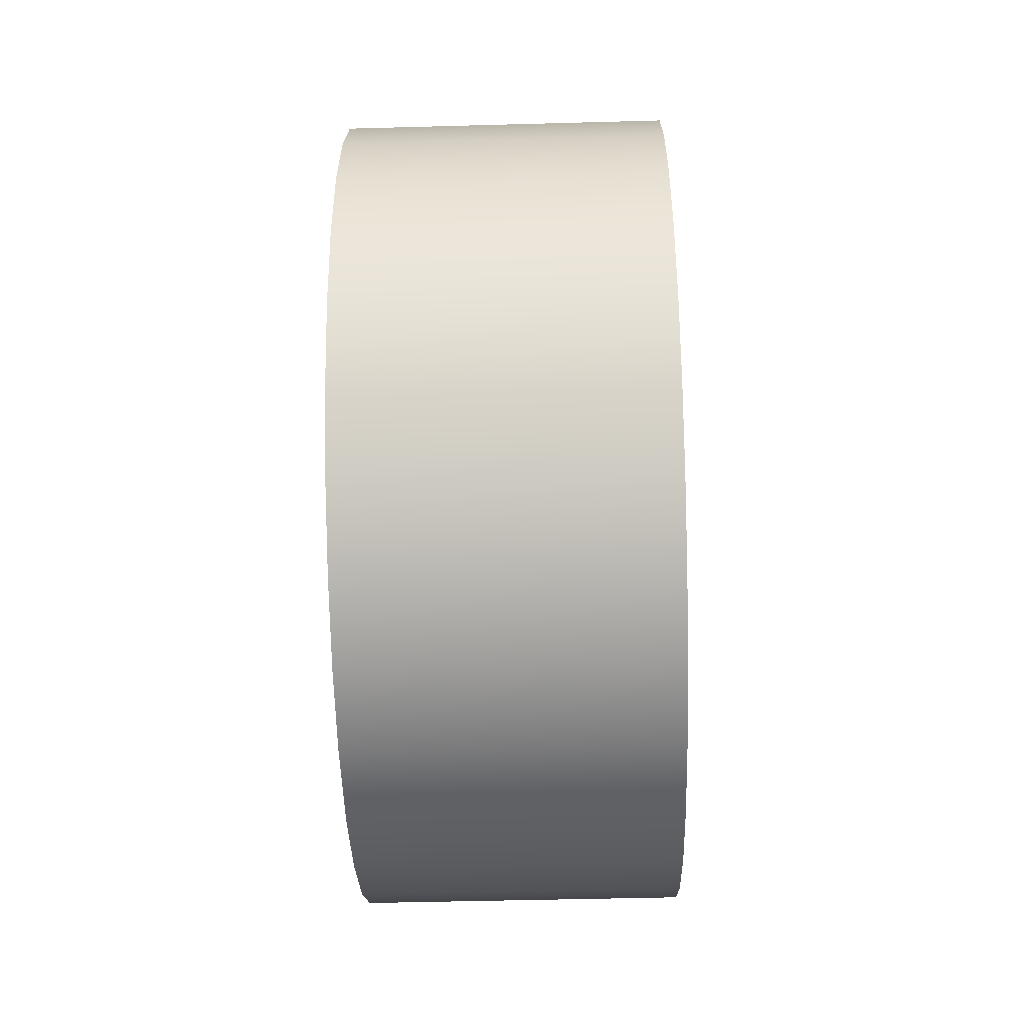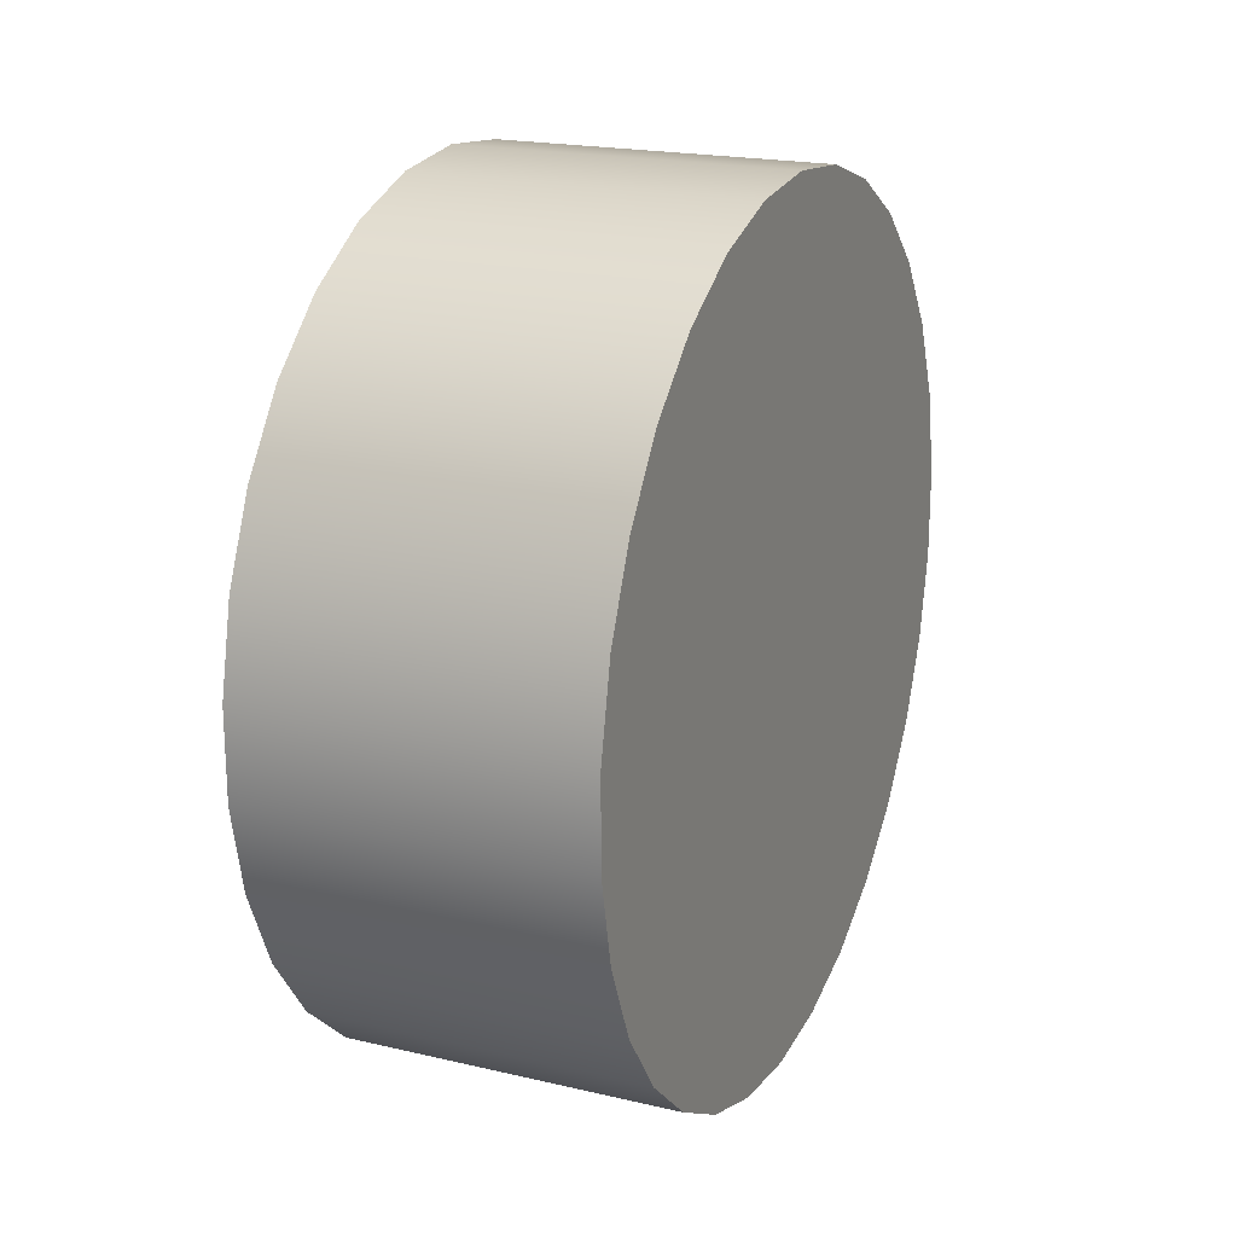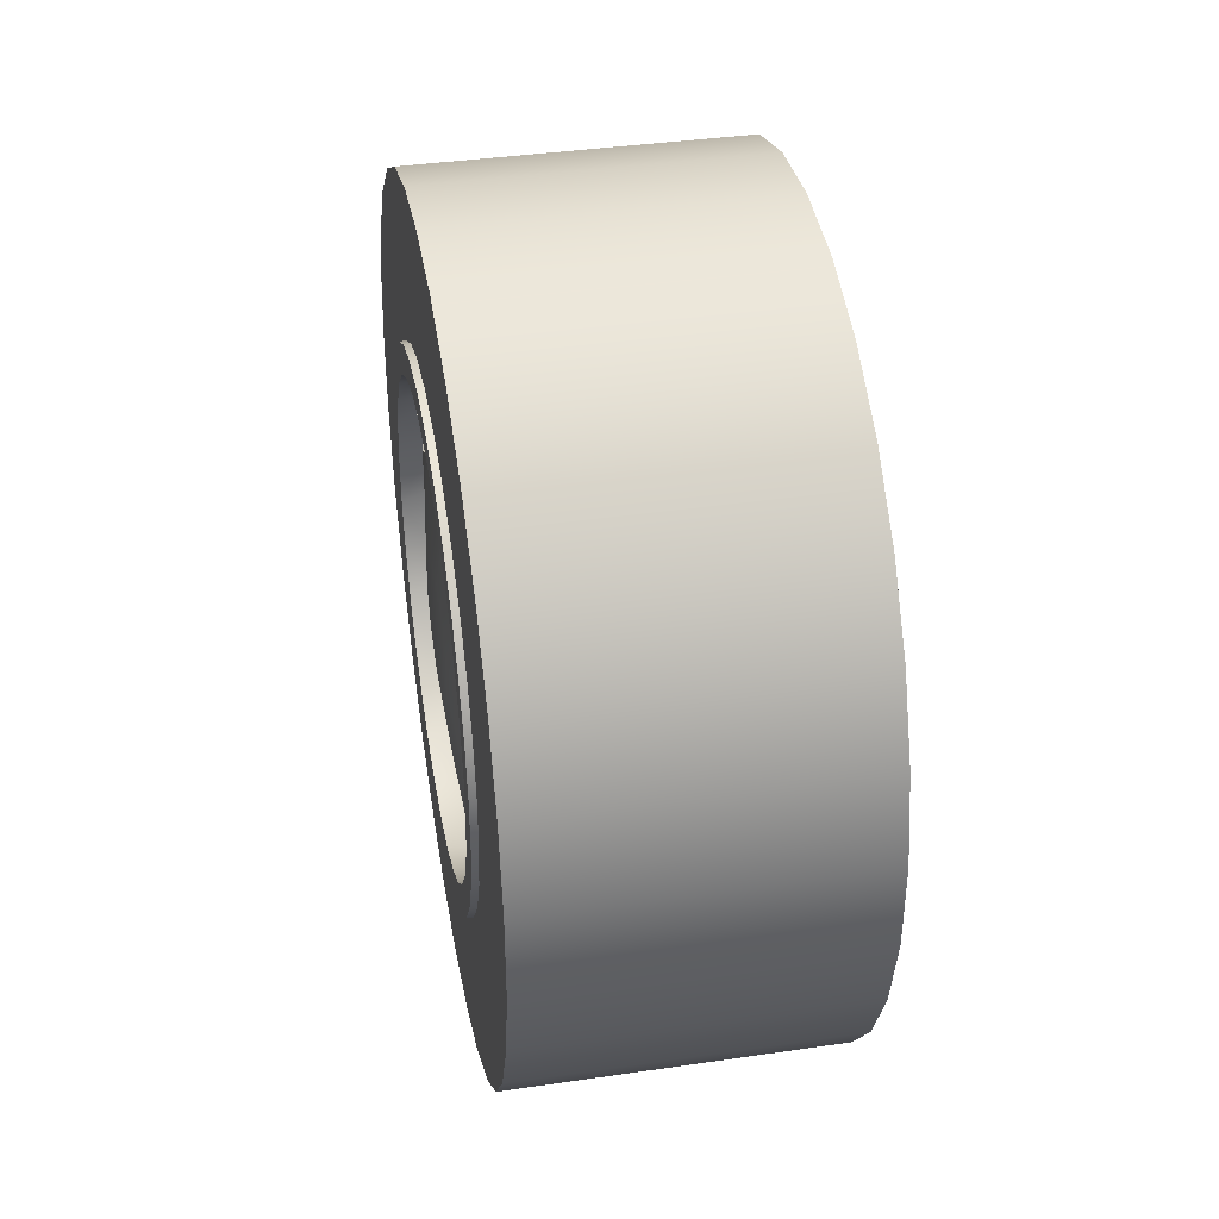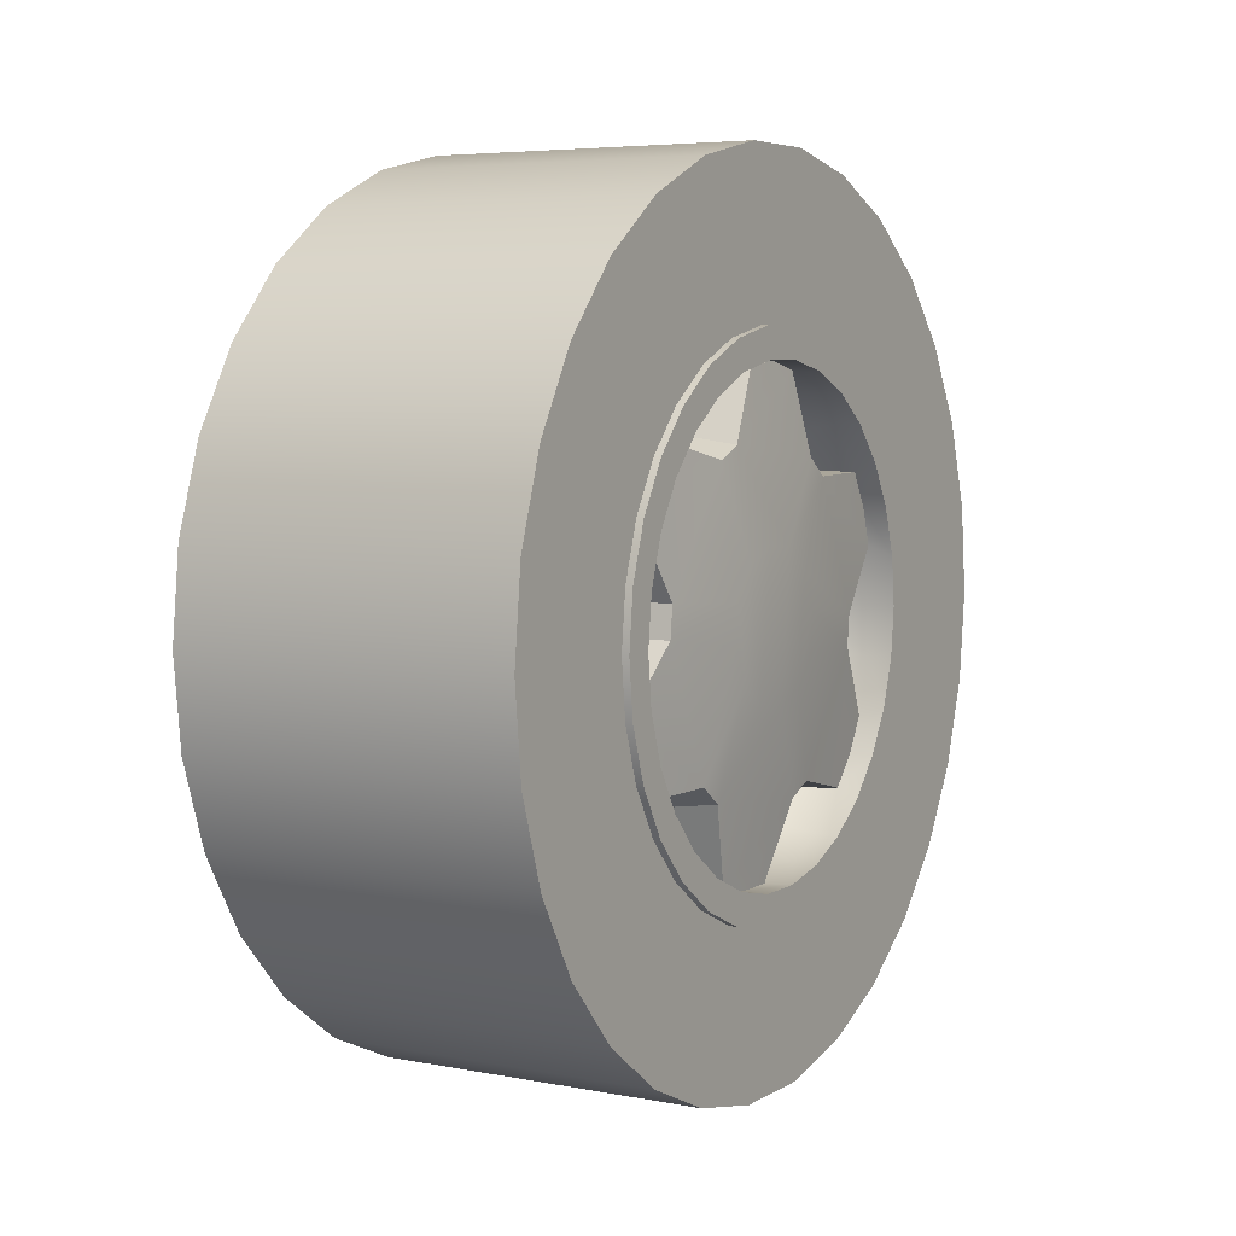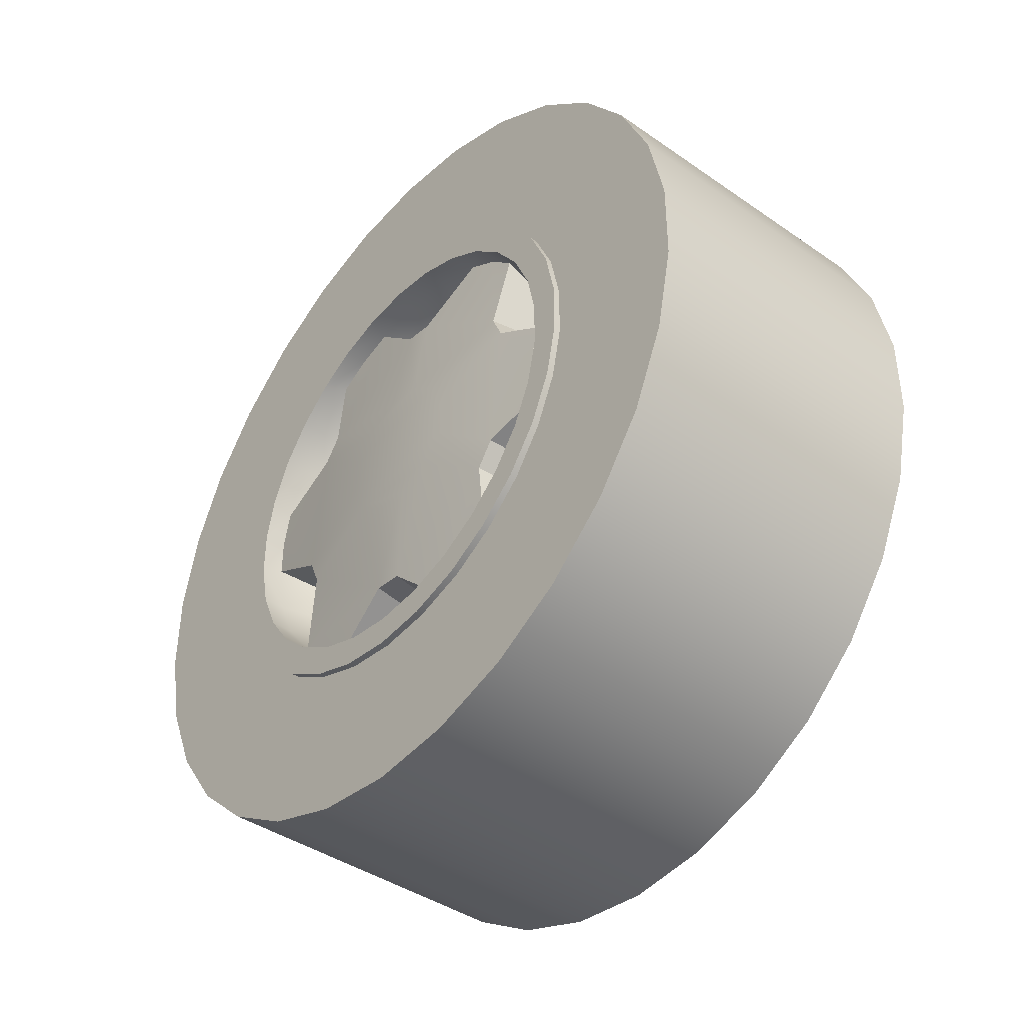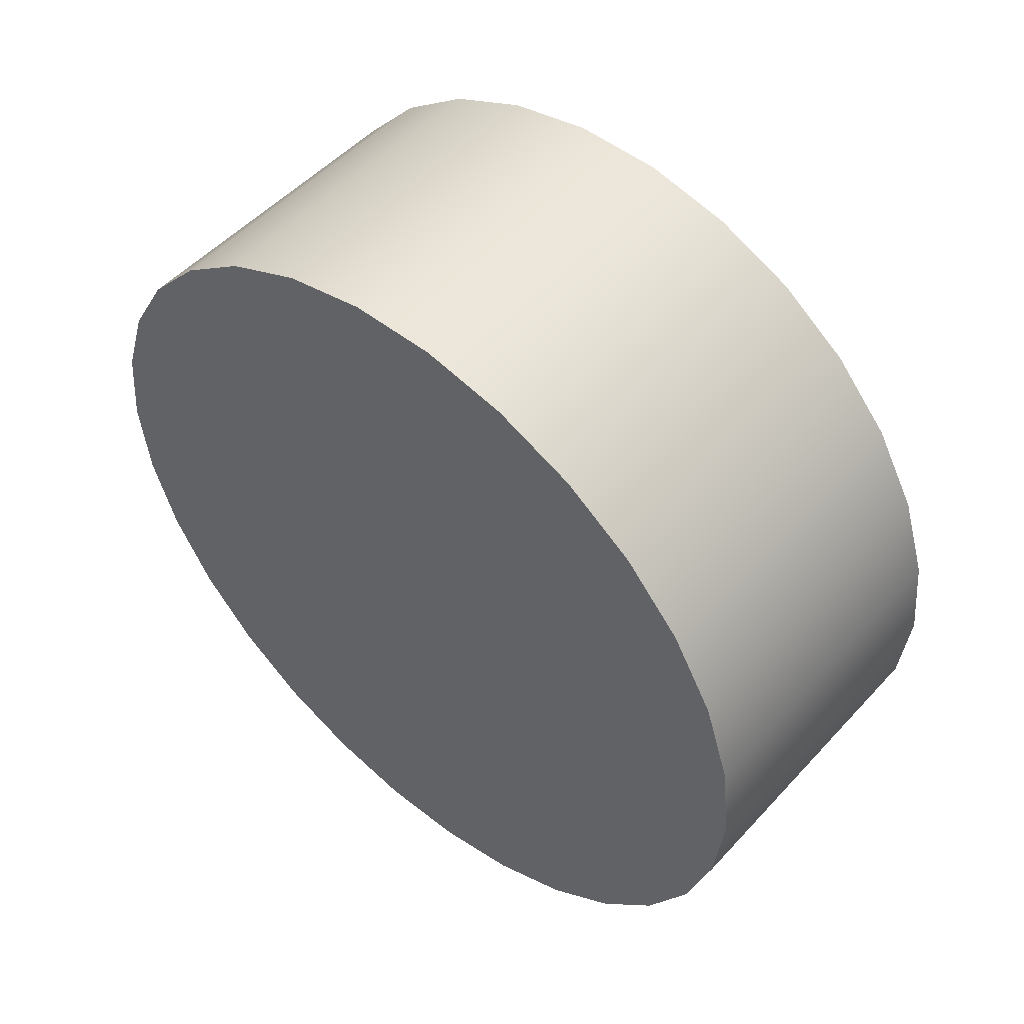
<metadata>
{"format":"obj","ext":"obj","renderer":"f3d","projection":"perspective","resolution":1024,"background":"white","views":[{"elev":-46.2,"azim":-178.2,"up":"+Z"},{"elev":19.9,"azim":-156.6,"up":"+Z"},{"elev":39.0,"azim":169.7,"up":"+Z"},{"elev":5.5,"azim":30.6,"up":"+Y"},{"elev":-41.2,"azim":139.9,"up":"+Z"},{"elev":50.9,"azim":-49.2,"up":"+Y"}]}
</metadata>
<code>
v  0.6529 0.3255 1.396
v  0.9051 0.3255 1.396
v  0.9051 0.3931 1.389
v  0.6529 0.3931 1.389
v  0.6529 0.325 0.7466
v  0.6529 0.3925 0.7536
v  0.9051 0.3925 0.7536
v  0.9051 0.325 0.7466
v  0.9051 0.4577 1.368
v  0.6529 0.4577 1.368
v  0.6529 0.2574 0.7538
v  0.9051 0.2574 0.7538
v  0.9051 0.5164 1.334
v  0.6529 0.5164 1.334
v  0.6529 0.1928 0.7748
v  0.9051 0.1928 0.7748
v  0.9051 0.5669 1.289
v  0.6529 0.5669 1.289
v  0.9051 0.1341 0.8088
v  0.6529 0.1341 0.8088
v  0.9051 0.6067 1.234
v  0.6529 0.6067 1.234
v  0.9051 0.0836 0.8543
v  0.6529 0.0836 0.8543
v  0.6529 0.6343 1.172
v  0.9051 0.6343 1.172
v  0.6529 0.0437 0.9093
v  0.9051 0.0437 0.9093
v  0.9051 0.6484 1.105
v  0.6529 0.6484 1.105
v  0.6529 0.0164 1.172
v  0.6529 0.0022 1.106
v  0.9051 0.0022 1.106
v  0.9051 0.0164 1.172
v  0.9051 0.0162 0.9714
v  0.6529 0.0162 0.9714
v  0.6529 0.6483 1.037
v  0.9051 0.6483 1.037
v  0.6529 0.044 1.234
v  0.9051 0.044 1.234
v  0.9051 0.0021 1.038
v  0.6529 0.0021 1.038
v  0.6529 0.6341 0.9708
v  0.9051 0.6341 0.9708
v  0.9051 0.084 1.289
v  0.6529 0.084 1.289
v  0.6529 0.6065 0.9088
v  0.9051 0.6065 0.9088
v  0.9051 0.1345 1.335
v  0.6529 0.1345 1.335
v  0.9051 0.5665 0.8539
v  0.6529 0.5665 0.8539
v  0.9051 0.1934 1.368
v  0.6529 0.1934 1.368
v  0.9051 0.516 0.8085
v  0.6529 0.516 0.8085
v  0.9051 0.258 1.389
v  0.6529 0.258 1.389
v  0.6529 0.4571 0.7746
v  0.9051 0.4571 0.7746
v  0.6529 0.3252 1.071
v  0.9051 0.3254 1.276
v  0.9051 0.3679 1.271
v  0.9051 0.3675 0.8717
v  0.9051 0.3251 0.8672
v  0.9051 0.4085 1.258
v  0.9051 0.2826 0.8717
v  0.9051 0.4454 1.237
v  0.9051 0.242 0.885
v  0.9051 0.4771 1.208
v  0.9051 0.205 0.9063
v  0.9051 0.5022 1.173
v  0.9051 0.1733 0.9349
v  0.9051 0.5195 1.134
v  0.9051 0.1483 0.9695
v  0.9051 0.5284 1.093
v  0.9051 0.1221 1.093
v  0.9051 0.1311 1.135
v  0.9051 0.1309 1.008
v  0.9051 0.5283 1.05
v  0.9051 0.1485 1.174
v  0.9051 0.1221 1.05
v  0.9051 0.5194 1.008
v  0.9051 0.1736 1.208
v  0.9051 0.502 0.9692
v  0.9051 0.2053 1.237
v  0.9051 0.4769 0.9347
v  0.9051 0.2423 1.258
v  0.9051 0.4451 0.9061
v  0.9051 0.283 1.271
v  0.9051 0.4082 0.8848
v  0.9105 0.3675 0.8717
v  0.9105 0.3251 0.8672
v  0.9105 0.4085 1.258
v  0.9105 0.3679 1.271
v  0.9105 0.2826 0.8717
v  0.9105 0.4454 1.237
v  0.9105 0.242 0.885
v  0.9105 0.4771 1.208
v  0.9105 0.205 0.9063
v  0.9105 0.5022 1.173
v  0.9105 0.1733 0.9349
v  0.9105 0.5195 1.134
v  0.9105 0.1483 0.9695
v  0.9105 0.5284 1.093
v  0.9105 0.1221 1.093
v  0.9105 0.1311 1.135
v  0.9105 0.1309 1.008
v  0.9105 0.5283 1.05
v  0.9105 0.1485 1.174
v  0.9105 0.1221 1.05
v  0.9105 0.5194 1.008
v  0.9105 0.1736 1.208
v  0.9105 0.502 0.9692
v  0.9105 0.2053 1.237
v  0.9105 0.4769 0.9347
v  0.9105 0.2423 1.258
v  0.9105 0.4451 0.9061
v  0.9105 0.283 1.271
v  0.9105 0.4082 0.8848
v  0.9105 0.3254 1.276
v  0.9105 0.1686 1.162
v  0.9105 0.1532 1.127
v  0.9105 0.1453 1.053
v  0.9105 0.1531 1.016
v  0.9105 0.5052 1.052
v  0.9105 0.4973 1.015
v  0.9105 0.1909 1.193
v  0.9105 0.1453 1.091
v  0.9105 0.4819 0.9809
v  0.9105 0.219 1.218
v  0.9105 0.4596 0.9503
v  0.9105 0.2518 1.237
v  0.9105 0.4315 0.925
v  0.9105 0.2878 1.248
v  0.9105 0.3987 0.9061
v  0.9105 0.3254 1.252
v  0.9105 0.3627 0.8944
v  0.9105 0.363 1.248
v  0.9105 0.3251 0.8905
v  0.9105 0.399 1.237
v  0.9105 0.2875 0.8945
v  0.9105 0.4317 1.218
v  0.9105 0.2515 0.9062
v  0.9105 0.4598 1.192
v  0.9105 0.2188 0.9252
v  0.9105 0.482 1.162
v  0.9105 0.1907 0.9505
v  0.9105 0.4974 1.127
v  0.9105 0.1685 0.9811
v  0.9105 0.5052 1.09
v  0.8926 0.363 1.248
v  0.8926 0.4053 1.233
v  0.8926 0.3251 0.8905
v  0.8926 0.2875 0.8945
v  0.8926 0.4315 1.217
v  0.8926 0.2452 0.9104
v  0.8926 0.4539 1.197
v  0.8926 0.219 0.9255
v  0.8926 0.482 1.162
v  0.8926 0.1965 0.9458
v  0.8926 0.4974 1.127
v  0.8926 0.1685 0.9811
v  0.8926 0.5048 1.083
v  0.8926 0.1457 1.091
v  0.8926 0.152 1.12
v  0.8926 0.1531 1.016
v  0.8926 0.5048 1.052
v  0.8926 0.1686 1.162
v  0.8926 0.1457 1.06
v  0.8926 0.4985 1.023
v  0.8926 0.1909 1.193
v  0.8926 0.4819 0.9809
v  0.8926 0.2258 1.221
v  0.8926 0.4596 0.9503
v  0.8926 0.252 1.236
v  0.8926 0.4247 0.9216
v  0.8926 0.2807 1.246
v  0.8926 0.3985 0.9065
v  0.8926 0.3254 1.252
v  0.8926 0.3698 0.8971
v  0.8981 0.3508 1.2
v  0.8148 0.2024 1.147
v  0.8516 0.166 1.126
v  0.8981 0.2126 1.139
v  0.8516 0.293 1.237
v  0.8516 0.3283 1.242
v  0.8148 0.3289 1.216
v  0.8981 0.3273 1.203
v  0.8516 0.4262 0.9368
v  0.8516 0.4538 0.9595
v  0.8981 0.4239 0.985
v  0.8981 0.3232 0.9403
v  0.8148 0.2986 0.9299
v  0.8148 0.3216 0.9275
v  0.8981 0.2997 0.9428
v  0.8981 0.2266 1.158
v  0.8516 0.4713 0.9836
v  0.8516 0.1967 1.183
v  0.8516 0.2242 1.206
v  0.8148 0.3519 1.213
v  0.8516 0.4845 1.017
v  0.8981 0.201 1.029
v  0.8148 0.4345 0.9776
v  0.8981 0.4495 1.114
v  0.8981 0.4379 1.004
v  0.8516 0.1792 1.159
v  0.8516 0.1581 1.051
v  0.8516 0.164 1.016
v  0.8148 0.4612 1.119
v  0.8148 0.4518 1.14
v  0.8981 0.4399 1.135
v  0.8981 0.2106 1.008
v  0.8148 0.1987 1.003
v  0.8516 0.1983 0.961
v  0.8516 0.1761 0.9889
v  0.8516 0.4924 1.092
v  0.8516 0.4865 1.127
v  0.8148 0.2159 1.165
v  0.9058 0.2894 1.115
v  0.9058 0.2726 1.092
v  0.9058 0.3336 1.016
v  0.9058 0.3053 1.019
v  0.9058 0.3169 1.127
v  0.9058 0.381 1.081
v  0.9058 0.3779 1.051
v  0.9058 0.2695 1.062
v  0.9058 0.3452 1.124
v  0.9058 0.3695 1.107
v  0.9058 0.281 1.036
v  0.9058 0.3611 1.028
v  0.8516 0.2925 0.9042
v  0.8516 0.3222 0.901
v  0.8516 0.3914 1.226
v  0.8516 0.358 1.239
v  0.8516 0.3575 0.9062
v  0.8148 0.4481 0.9963
v  0.8148 0.1893 1.024
v  0.8516 0.4744 1.154
v  0.8516 0.4522 1.182
v  0.8516 0.2591 0.9167
o wheel_fl_Circle_067
g wheel_fl_Circle_067
f 1 2 3 4
f 5 6 7 8
f 4 3 9 10
f 11 5 8 12
f 10 9 13 14
f 15 11 12 16
f 17 18 14 13
f 16 19 20 15
f 21 22 18 17
f 23 24 20 19
f 25 22 21 26
f 27 24 23 28
f 29 30 25 26
f 31 32 33 34
f 27 28 35 36
f 37 30 29 38
f 39 31 34 40
f 35 41 42 36
f 43 37 38 44
f 40 45 46 39
f 32 42 41 33
f 47 43 44 48
f 46 45 49 50
f 47 48 51 52
f 53 54 50 49
f 51 55 56 52
f 54 53 57 58
f 59 56 55 60
f 1 58 57 2
f 59 60 7 6
f 50 54 61
f 52 56 61
f 54 58 61
f 56 59 61
f 58 1 61
f 59 6 61
f 1 4 61
f 6 5 61
f 4 10 61
f 5 11 61
f 10 14 61
f 11 15 61
f 14 18 61
f 15 20 61
f 18 22 61
f 20 24 61
f 22 25 61
f 24 27 61
f 25 30 61
f 32 31 61
f 27 36 61
f 30 37 61
f 31 39 61
f 36 42 61
f 37 43 61
f 39 46 61
f 42 32 61
f 43 47 61
f 46 50 61
f 47 52 61
f 62 63 3 2
f 7 64 65 8
f 9 3 63 66
f 65 67 12 8
f 9 66 68 13
f 12 67 69 16
f 70 17 13 68
f 69 71 19 16
f 21 17 70 72
f 23 19 71 73
f 26 21 72 74
f 73 75 28 23
f 29 26 74 76
f 33 77 78 34
f 35 28 75 79
f 38 29 76 80
f 40 34 78 81
f 79 82 41 35
f 38 80 83 44
f 40 81 84 45
f 41 82 77 33
f 44 83 85 48
f 86 49 45 84
f 85 87 51 48
f 86 88 53 49
f 51 87 89 55
f 88 90 57 53
f 89 91 60 55
f 2 57 90 62
f 64 7 60 91
f 92 93 65 64
f 94 66 63 95
f 67 65 93 96
f 97 68 66 94
f 98 69 67 96
f 97 99 70 68
f 98 100 71 69
f 99 101 72 70
f 71 100 102 73
f 74 72 101 103
f 104 75 73 102
f 103 105 76 74
f 106 107 78 77
f 75 104 108 79
f 80 76 105 109
f 107 110 81 78
f 79 108 111 82
f 83 80 109 112
f 84 81 110 113
f 77 82 111 106
f 85 83 112 114
f 86 84 113 115
f 85 114 116 87
f 117 88 86 115
f 89 87 116 118
f 119 90 88 117
f 120 91 89 118
f 121 62 90 119
f 92 64 91 120
f 62 121 95 63
f 122 110 107 123
f 124 111 108 125
f 109 126 127 112
f 113 110 122 128
f 124 129 106 111
f 130 114 112 127
f 128 131 115 113
f 132 116 114 130
f 131 133 117 115
f 118 116 132 134
f 117 133 135 119
f 118 134 136 120
f 119 135 137 121
f 136 138 92 120
f 137 139 95 121
f 138 140 93 92
f 95 139 141 94
f 93 140 142 96
f 94 141 143 97
f 98 96 142 144
f 99 97 143 145
f 100 98 144 146
f 99 145 147 101
f 146 148 102 100
f 149 103 101 147
f 150 104 102 148
f 103 149 151 105
f 129 123 107 106
f 125 108 104 150
f 126 109 105 151
f 139 152 153 141
f 142 140 154 155
f 143 141 153 156
f 144 142 155 157
f 143 156 158 145
f 146 144 157 159
f 147 145 158 160
f 161 148 146 159
f 147 160 162 149
f 161 163 150 148
f 162 164 151 149
f 129 165 166 123
f 125 150 163 167
f 164 168 126 151
f 123 166 169 122
f 124 125 167 170
f 171 127 126 168
f 122 169 172 128
f 165 129 124 170
f 127 171 173 130
f 131 128 172 174
f 132 130 173 175
f 131 174 176 133
f 175 177 134 132
f 133 176 178 135
f 179 136 134 177
f 135 178 180 137
f 179 181 138 136
f 137 180 152 139
f 154 140 138 181
f 156 153 182
f 183 184 166 185
f 186 187 180 178
f 188 186 178 189
f 190 177 175 191
f 192 193 181 179
f 194 195 193 196
f 179 177 192
f 178 176 197 189
f 198 191 175 173
f 176 174 197
f 174 172 199 200
f 182 201 188 189
f 173 171 202 198
f 165 170 203
f 192 177 190 204
f 171 168 205 206
f 172 169 207 199
f 208 170 167 209
f 168 164 205
f 166 184 207 169
f 203 185 166 165
f 210 211 212 205
f 161 213 214 215
f 209 167 163 216
f 196 213 161 159
f 217 164 162 218
f 159 157 196
f 156 182 212 158
f 219 197 174 200
f 220 197 185 221
f 196 193 222 223
f 224 189 197 220
f 205 225 226 206
f 227 221 185 203
f 228 229 212 182
f 228 182 189 224
f 203 213 230 227
f 230 213 196 223
f 226 231 192 206
f 231 222 193 192
f 229 225 205 212
f 220 229 228 224
f 229 220 221 225
f 225 221 227 226
f 230 231 226 227
f 222 231 230 223
f 195 194 232 233
f 234 235 201
f 233 236 195
f 188 201 235 187
f 187 186 188
f 190 191 204
f 204 191 198 237
f 200 199 219
f 198 202 237
f 199 207 183 219
f 208 209 238
f 207 184 183
f 209 216 214 238
f 217 218 210
f 216 215 214
f 218 239 211 210
f 239 240 211
f 241 232 194
f 238 203 170 208
f 187 235 152 180
f 217 210 205 164
f 181 236 233 154
f 183 185 197 219
f 152 235 234 153
f 237 202 171 206
f 233 232 155 154
f 192 204 237 206
f 157 155 232 241
f 211 240 158 212
f 158 240 239 160
f 236 181 193 195
f 157 241 194 196
f 218 162 160 239
f 234 201 182 153
f 213 203 238 214
f 163 161 215 216

</code>
